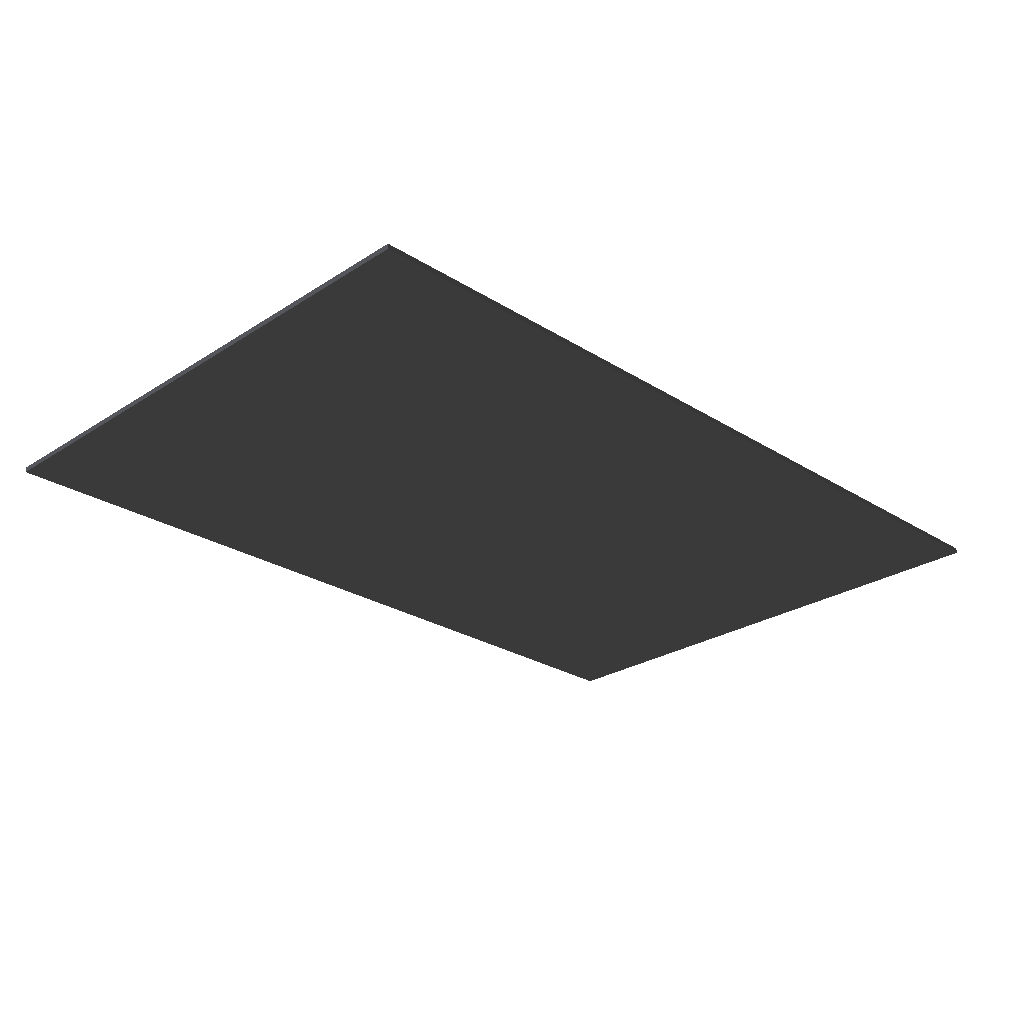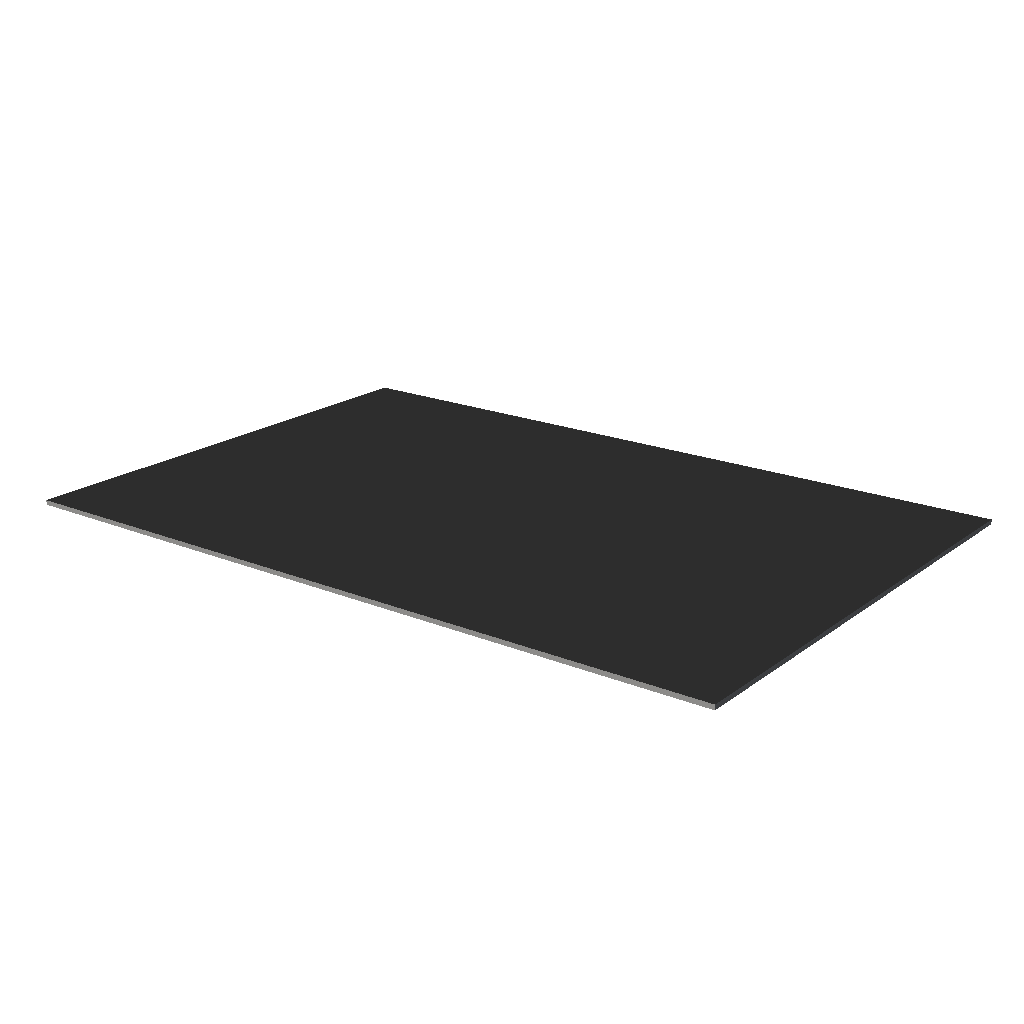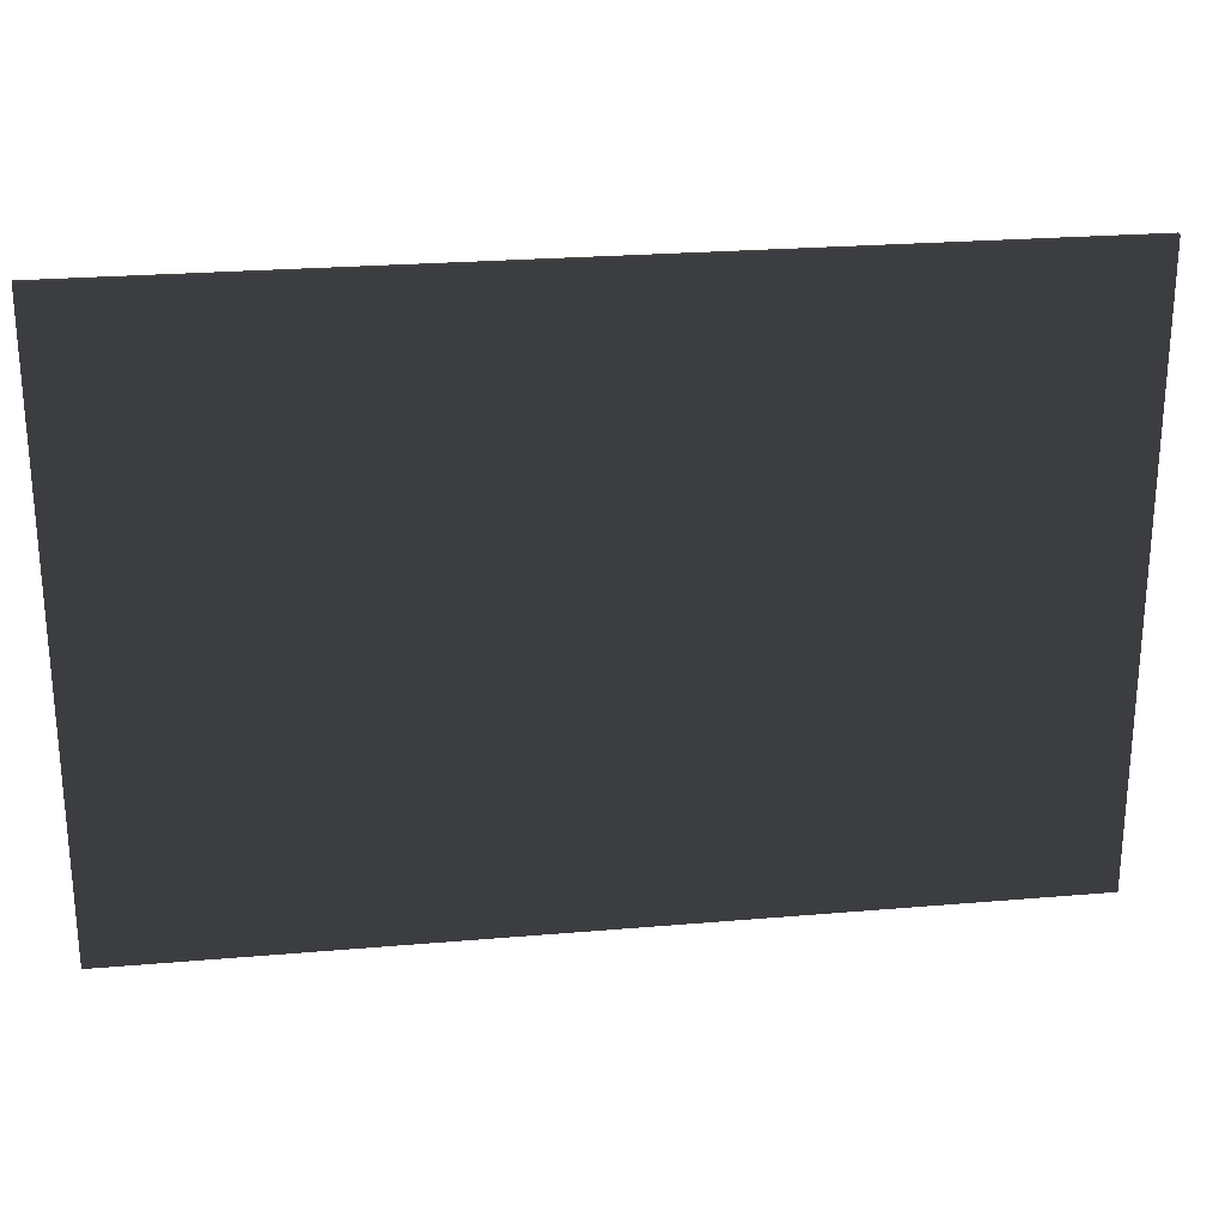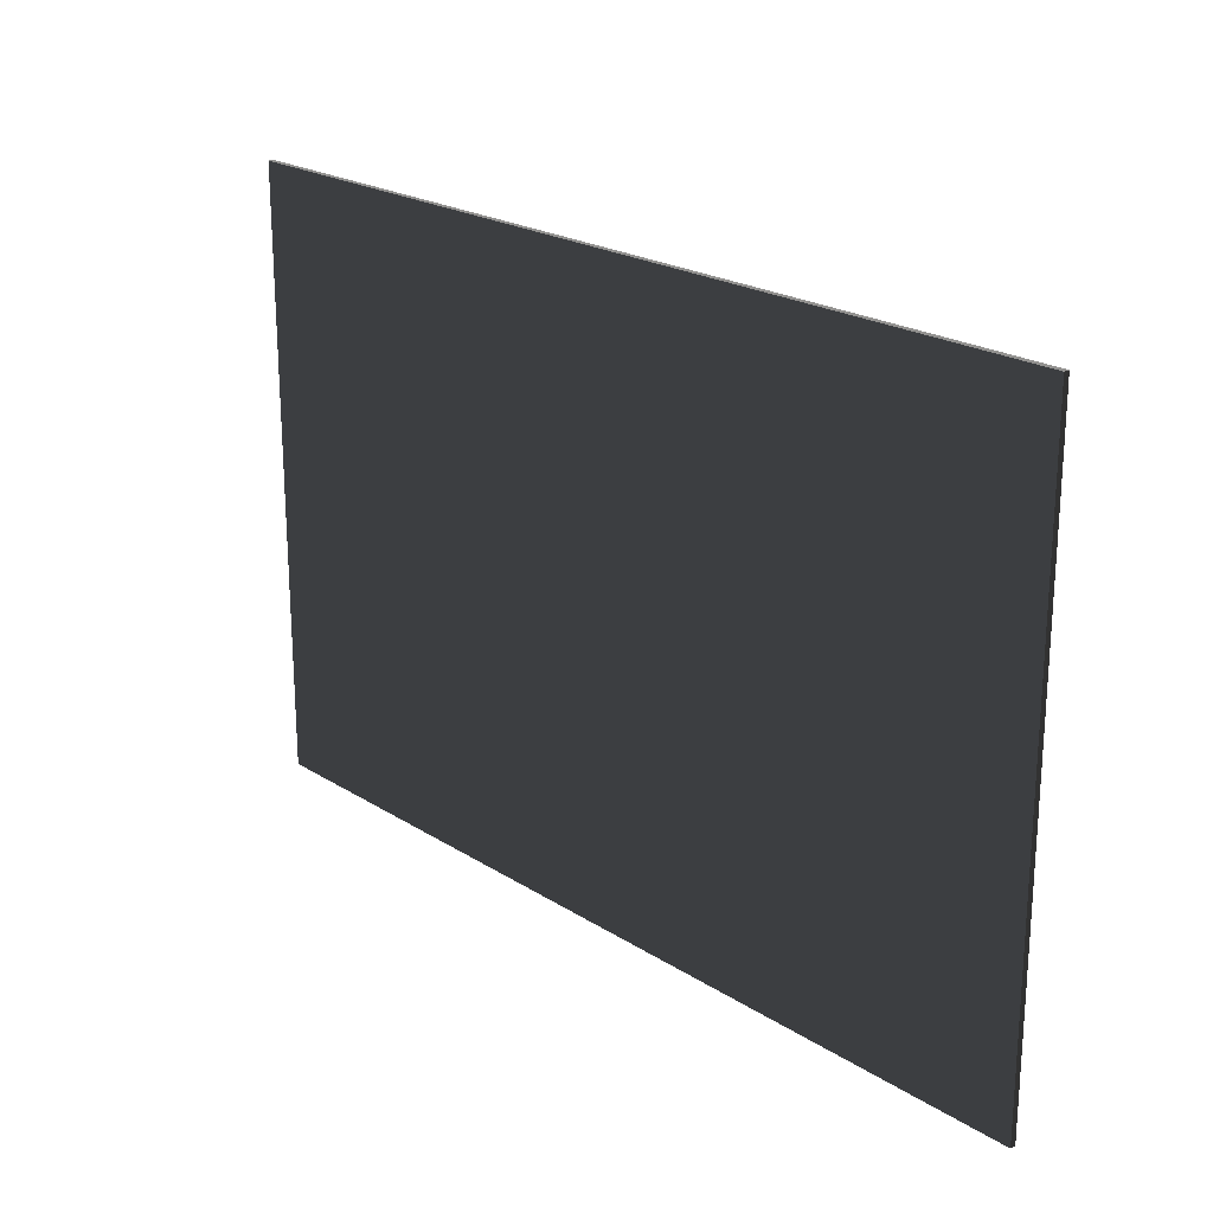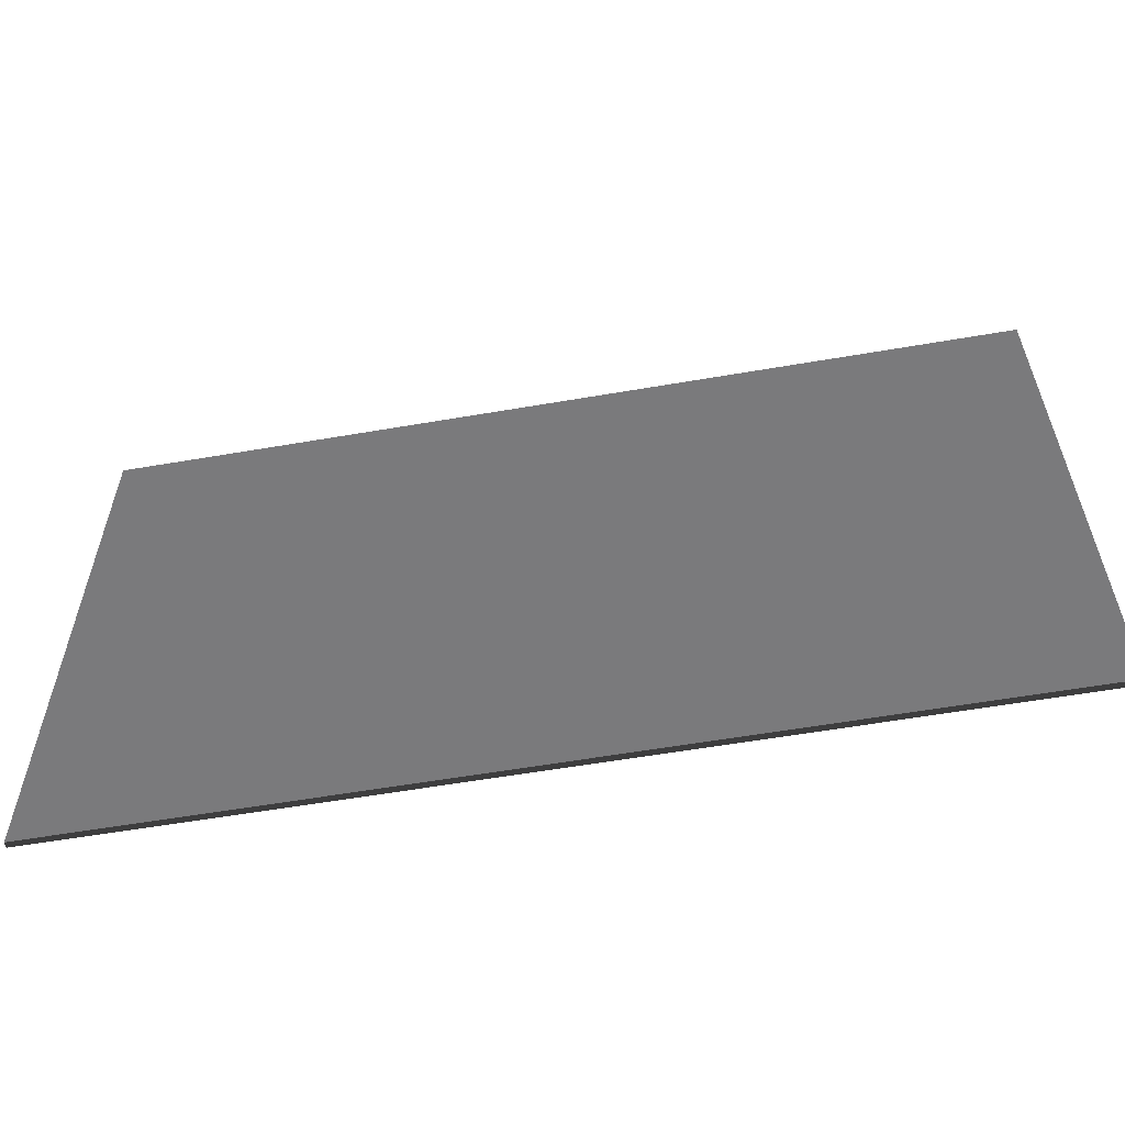
<metadata>
{"format":"obj","ext":"obj","renderer":"f3d","projection":"perspective","resolution":1024,"background":"white","views":[{"elev":-26.3,"azim":135.3,"up":"+Z"},{"elev":19.7,"azim":37.1,"up":"+Z"},{"elev":24.7,"azim":172.0,"up":"+Y"},{"elev":21.7,"azim":-132.1,"up":"+Y"},{"elev":-58.2,"azim":-169.9,"up":"+Y"}]}
</metadata>
<code>
v -5.913 -0.8489 1.859
v -5.913 3.671 1.859
v -5.913 3.671 1.902
v -5.913 -0.8489 1.902
v -5.913 3.671 1.859
v 0.8873 3.671 1.859
v 0.8873 3.671 1.902
v -5.913 3.671 1.902
v 0.8873 3.671 1.859
v 0.8873 -0.8489 1.859
v 0.8873 -0.8489 1.902
v 0.8873 3.671 1.902
v 0.8873 -0.8489 1.859
v -5.913 -0.8489 1.859
v -5.913 -0.8489 1.902
v 0.8873 -0.8489 1.902
v -5.913 3.671 1.859
v -5.913 -0.8489 1.859
v 0.8873 -0.8489 1.859
v 0.8873 3.671 1.859
v 0.8873 3.671 1.902
v 0.8873 -0.8489 1.902
v -5.913 -0.8489 1.902
v -5.913 3.671 1.902
g Cube_005_(1)_1832_274
f 1 3 2
f 1 4 3
f 5 7 6
f 5 8 7
f 9 11 10
f 9 12 11
f 13 15 14
f 13 16 15
f 17 19 18
f 17 20 19
f 21 23 22
f 21 24 23

</code>
